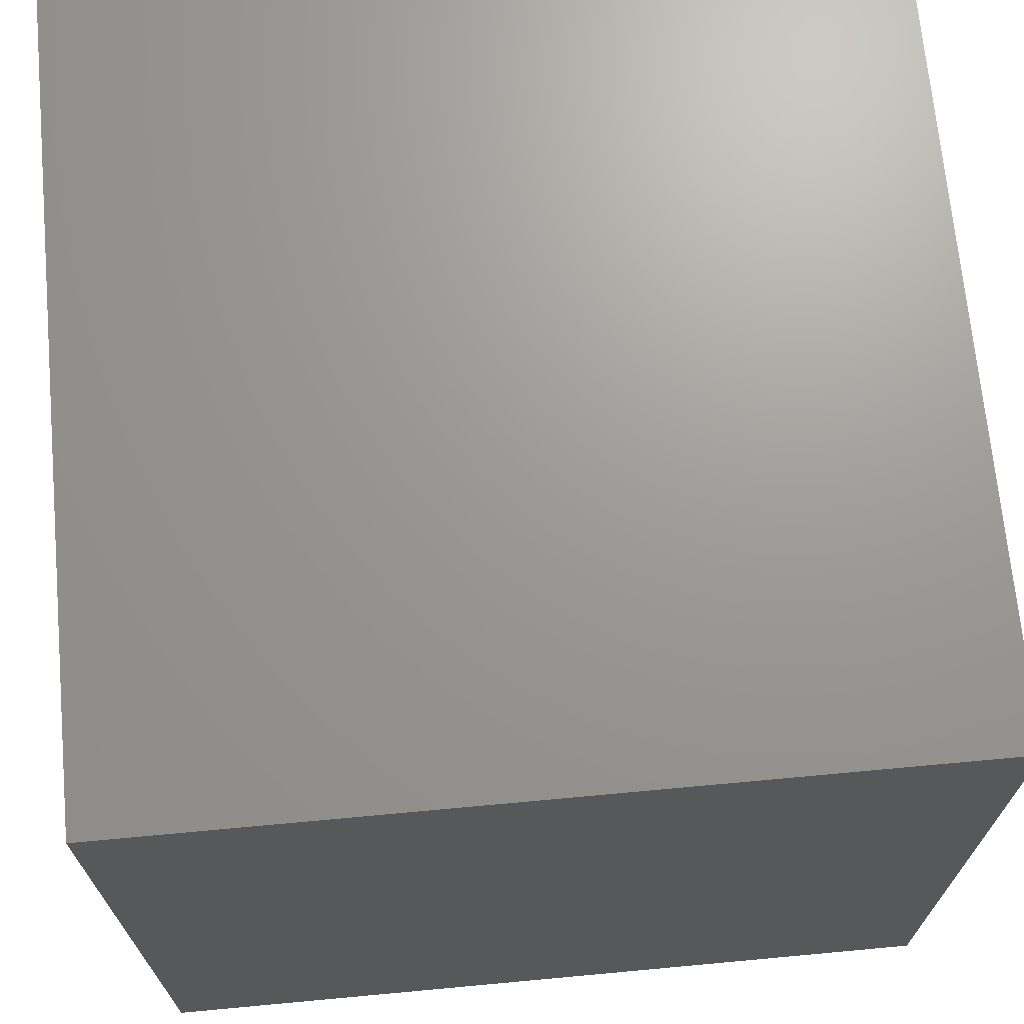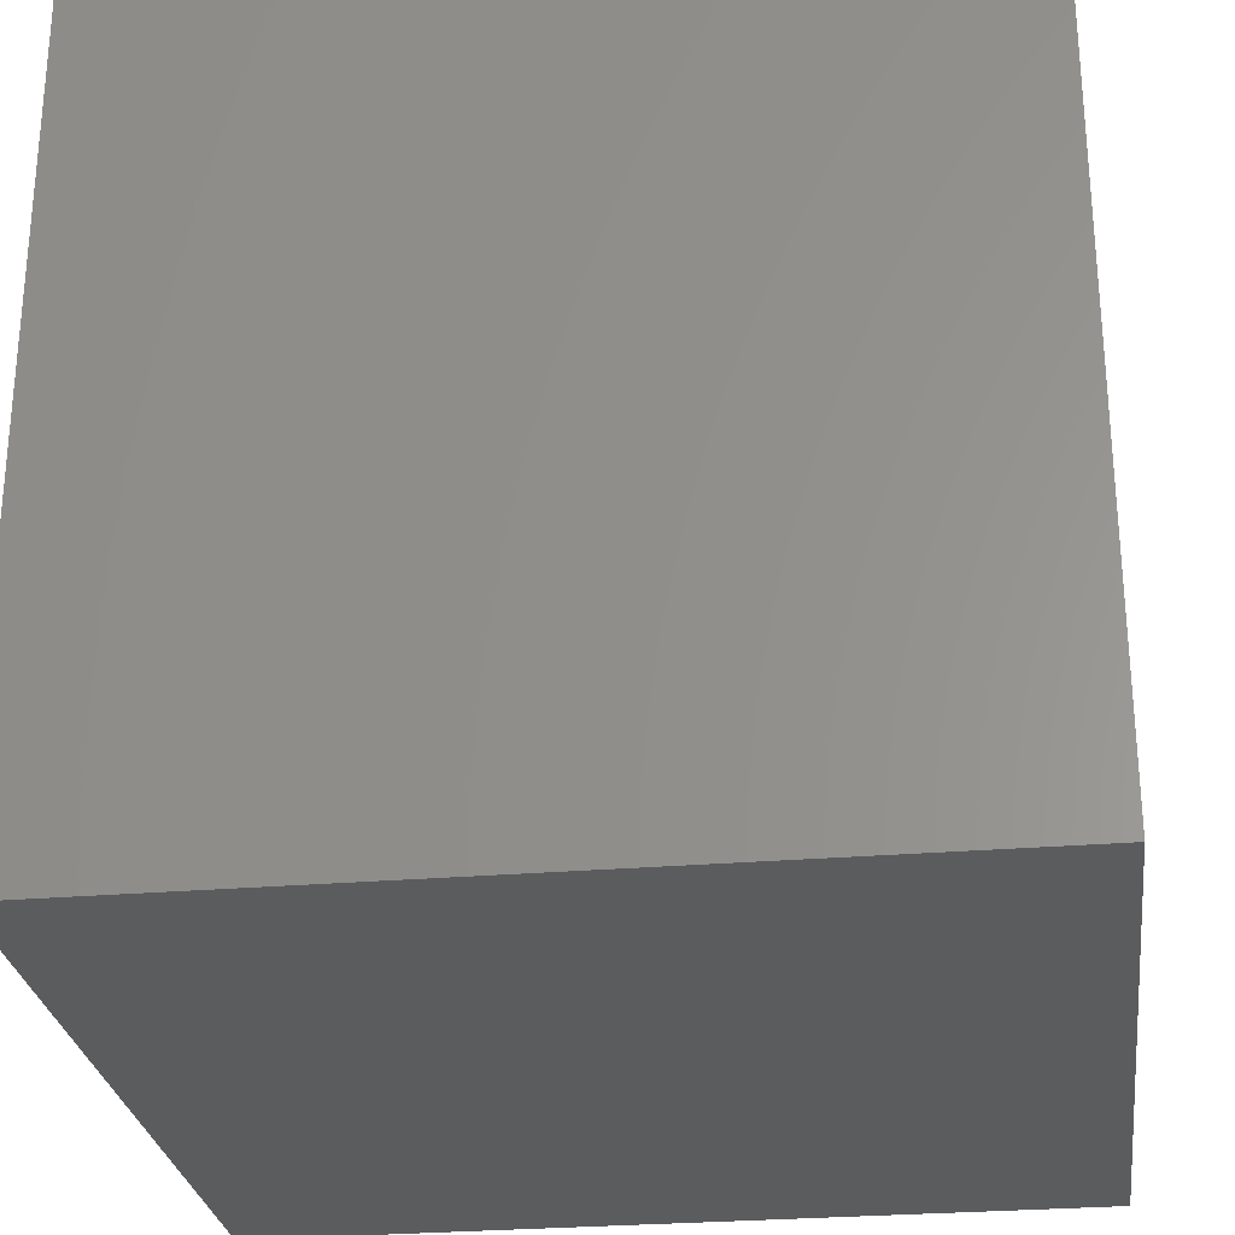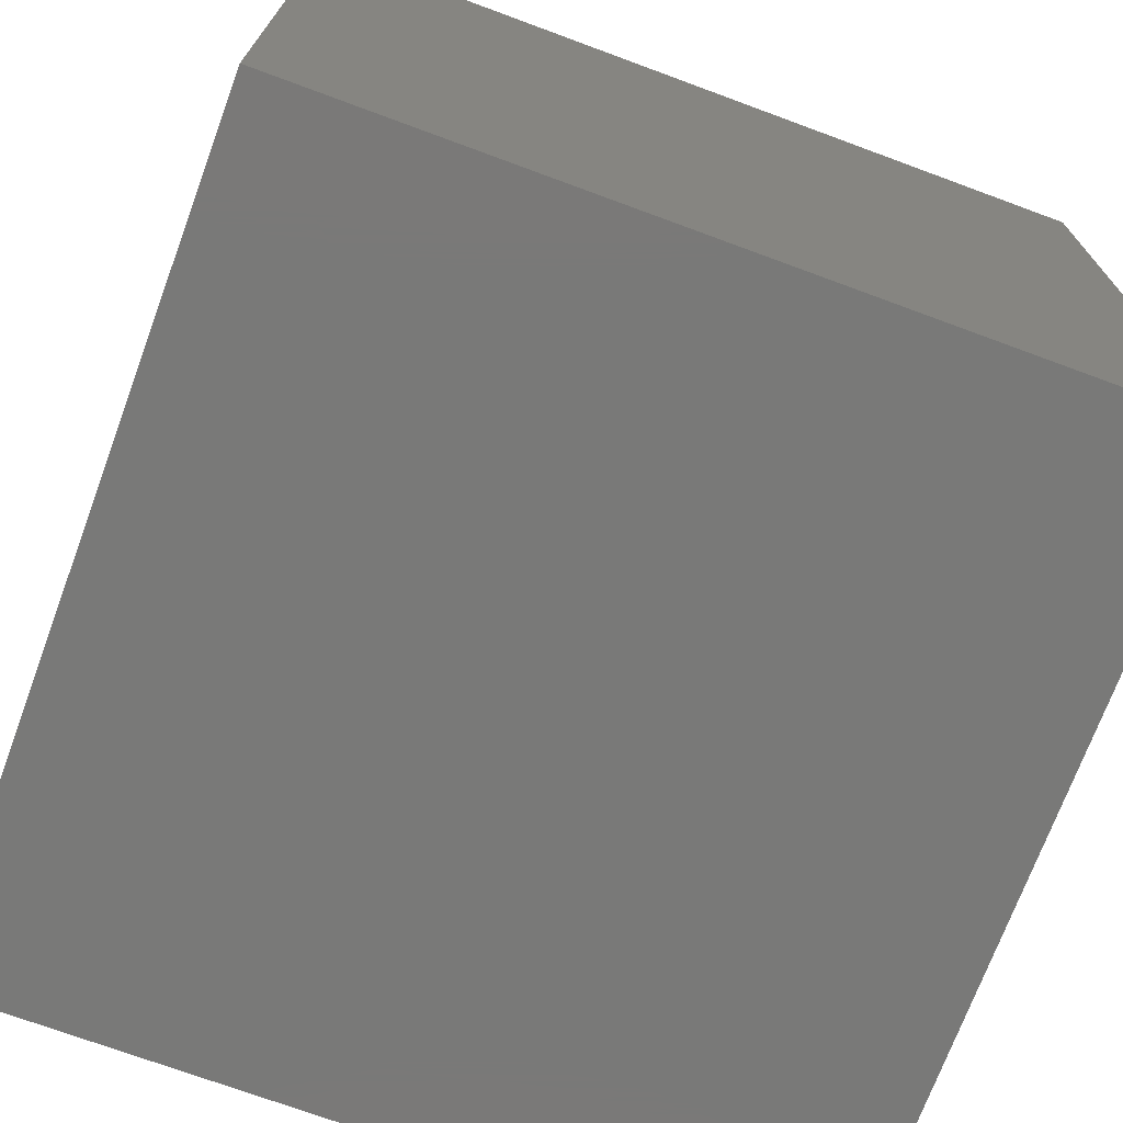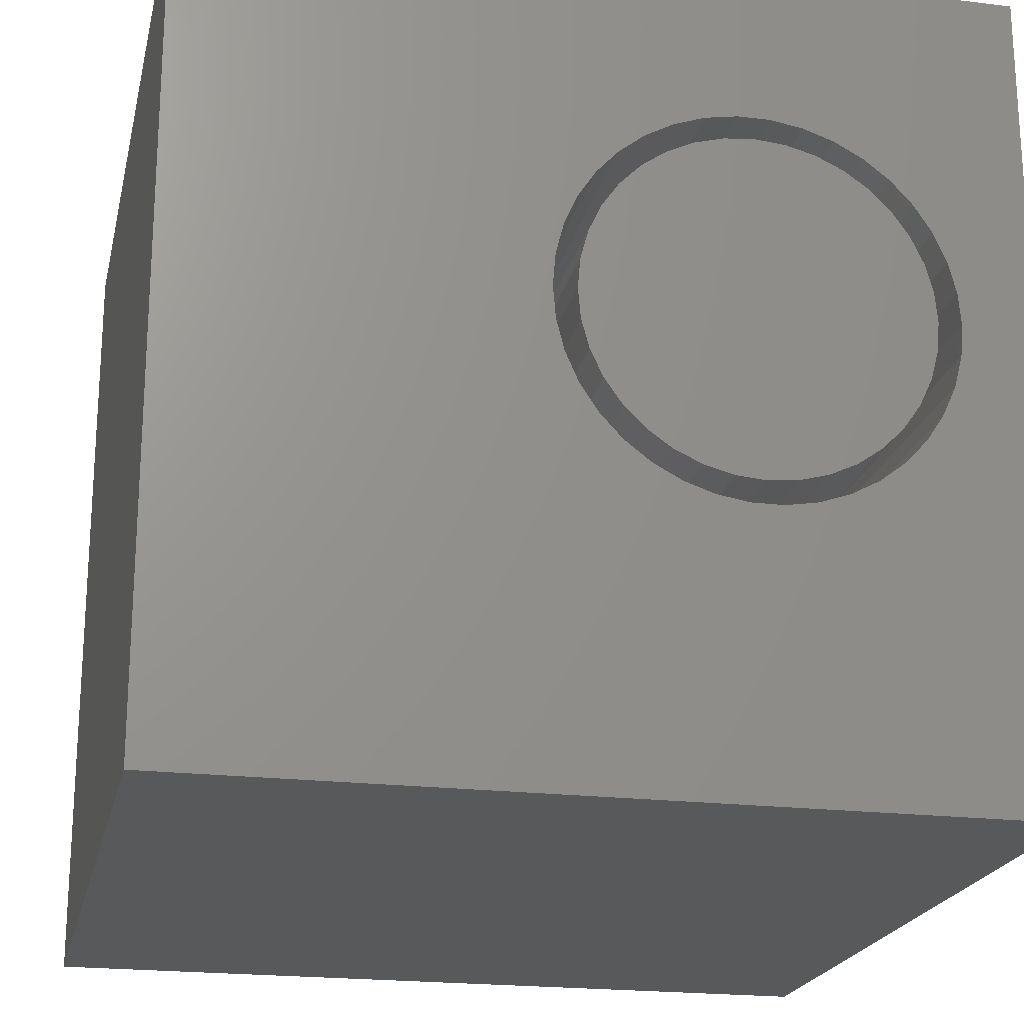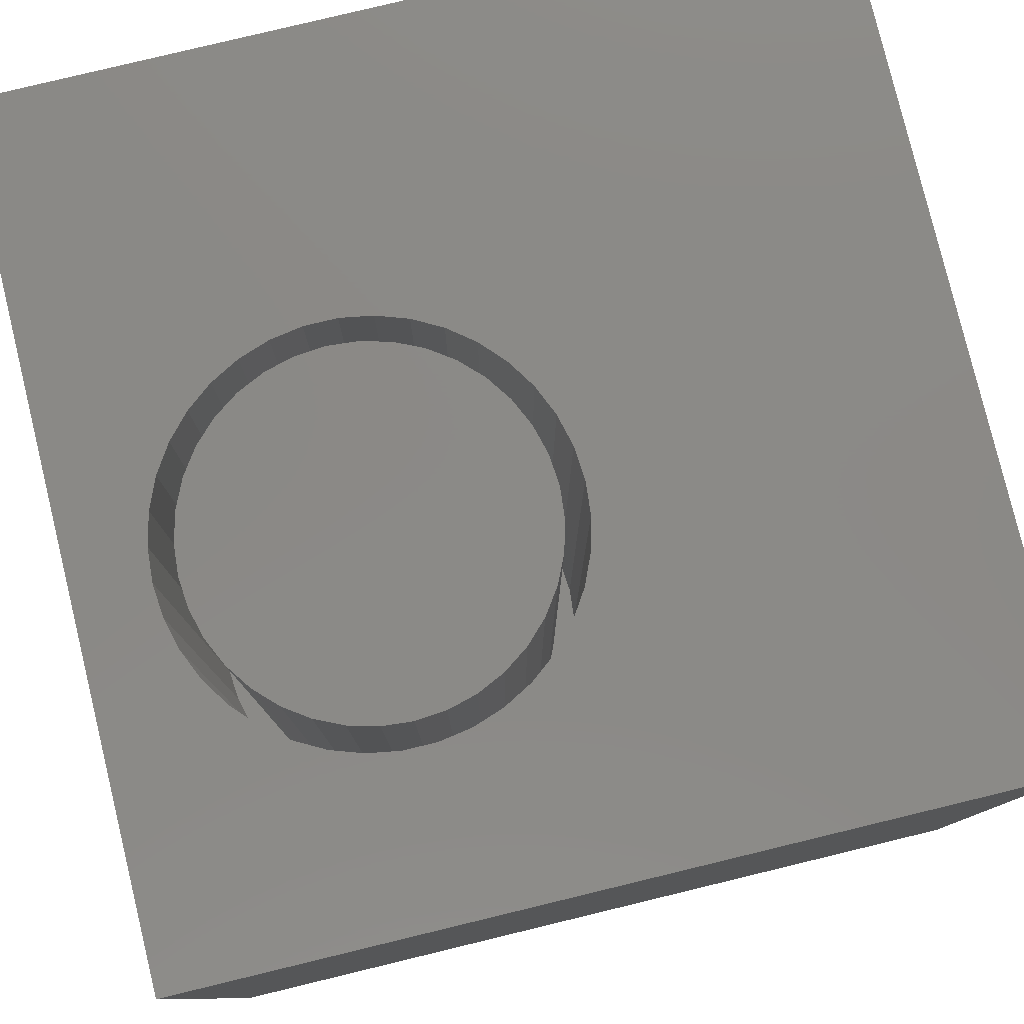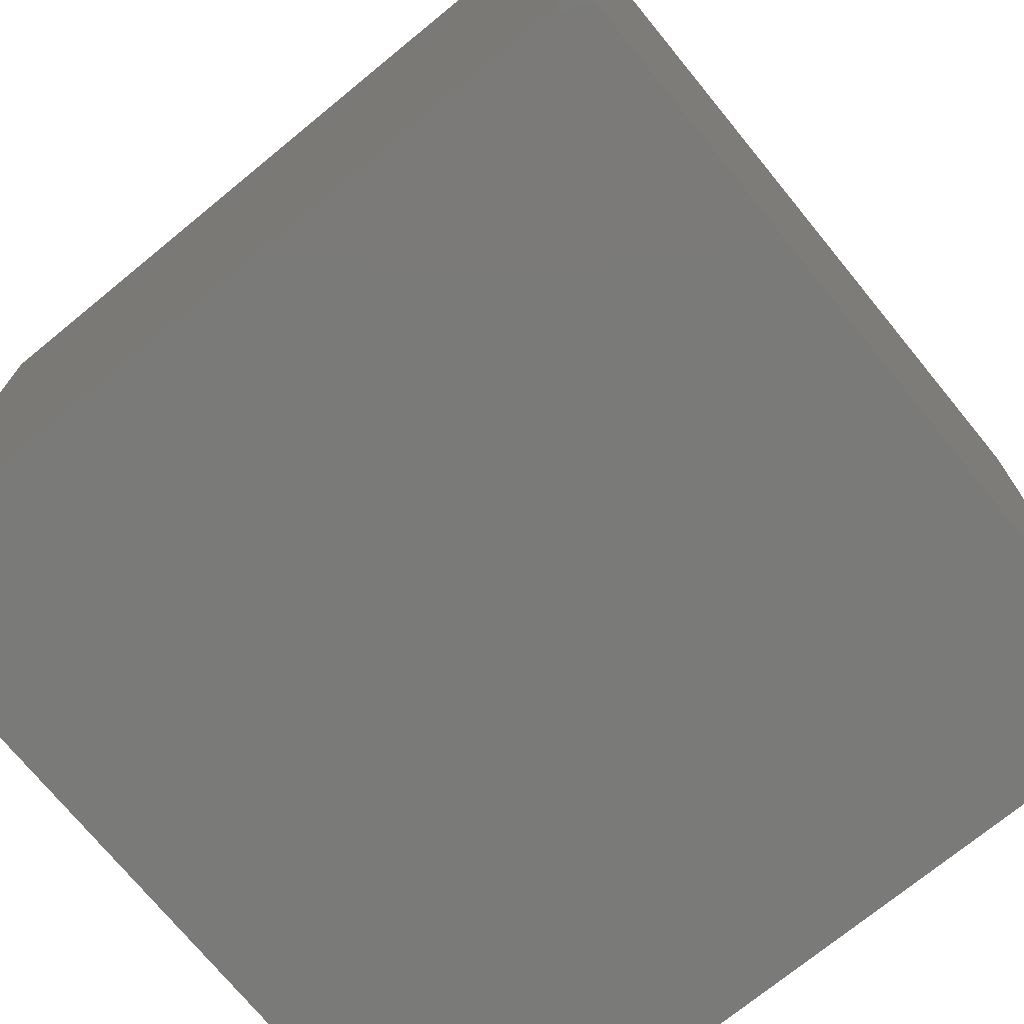
<metadata>
{"format":"stl","ext":"stl","renderer":"f3d","projection":"perspective","resolution":1024,"background":"white","views":[{"elev":69.6,"azim":-95.3,"up":"+Y"},{"elev":-27.6,"azim":-172.6,"up":"+Y"},{"elev":-72.1,"azim":69.7,"up":"+Y"},{"elev":-21.0,"azim":-12.3,"up":"+Y"},{"elev":79.7,"azim":166.4,"up":"+Z"},{"elev":-73.2,"azim":129.3,"up":"+Y"}]}
</metadata>
<code>
# stl→obj: 156 verts, 308 faces
v 0 10 10
v 0 10 0
v 0 0 10
v 0 0 0
v 8.614 7.185 10
v 8.828 6.857 10
v 10 10 10
v 8.986 6.498 10
v 9.082 6.118 10
v 9.114 5.727 10
v 10 0 10
v 9.082 5.337 10
v 8.986 4.957 10
v 8.828 4.598 10
v 8.614 4.27 10
v 8.348 3.981 10
v 8.039 3.741 10
v 7.694 3.554 10
v 7.324 3.427 10
v 6.937 3.362 10
v 6.545 3.362 10
v 5.134 7.474 10
v 5.443 7.714 10
v 6.545 8.093 10
v 6.159 8.028 10
v 5.788 7.901 10
v 6.937 8.093 10
v 7.324 8.028 10
v 7.694 7.901 10
v 8.039 7.714 10
v 8.348 7.474 10
v 6.159 3.427 10
v 5.788 3.554 10
v 5.443 3.741 10
v 4.4 6.118 10
v 4.496 6.498 10
v 5.134 3.981 10
v 4.868 4.27 10
v 4.654 4.598 10
v 4.654 6.857 10
v 4.868 7.185 10
v 4.496 4.957 10
v 4.4 5.337 10
v 4.368 5.727 10
v 10 10 0
v 10 0 0
v 9.082 5.337 2.142
v 9.114 5.727 2.142
v 9.082 6.118 2.142
v 8.986 6.498 2.142
v 8.828 6.857 2.142
v 8.614 7.185 2.142
v 8.348 7.474 2.142
v 8.039 7.714 2.142
v 7.694 7.901 2.142
v 7.324 8.028 2.142
v 6.937 8.093 2.142
v 6.545 8.093 2.142
v 6.159 8.028 2.142
v 5.788 7.901 2.142
v 5.443 7.714 2.142
v 5.134 7.474 2.142
v 4.868 7.185 2.142
v 4.654 6.857 2.142
v 4.496 6.498 2.142
v 4.4 6.118 2.142
v 4.368 5.727 2.142
v 4.4 5.337 2.142
v 4.496 4.957 2.142
v 4.654 4.598 2.142
v 4.868 4.27 2.142
v 5.134 3.981 2.142
v 5.443 3.741 2.142
v 5.788 3.554 2.142
v 6.159 3.427 2.142
v 6.545 3.362 2.142
v 6.937 3.362 2.142
v 7.324 3.427 2.142
v 7.694 3.554 2.142
v 8.039 3.741 2.142
v 8.348 3.981 2.142
v 8.614 4.27 2.142
v 8.828 4.598 2.142
v 8.986 4.957 2.142
v 6.741 3.635 2.142
v 7.104 3.667 2.142
v 7.457 3.761 2.142
v 7.787 3.915 2.142
v 8.086 4.125 2.142
v 8.344 4.382 2.142
v 8.553 4.681 2.142
v 8.707 5.012 2.142
v 8.802 5.364 2.142
v 8.834 5.727 2.142
v 8.802 6.091 2.142
v 8.707 6.443 2.142
v 8.553 6.774 2.142
v 8.344 7.073 2.142
v 8.086 7.33 2.142
v 7.787 7.54 2.142
v 7.457 7.694 2.142
v 7.104 7.788 2.142
v 6.741 7.82 2.142
v 6.378 7.788 2.142
v 6.025 7.694 2.142
v 5.695 7.54 2.142
v 5.396 7.33 2.142
v 5.138 7.073 2.142
v 4.929 6.774 2.142
v 4.775 6.443 2.142
v 4.68 6.091 2.142
v 4.649 5.727 2.142
v 4.68 5.364 2.142
v 4.775 5.012 2.142
v 4.929 4.681 2.142
v 5.138 4.382 2.142
v 5.396 4.125 2.142
v 5.695 3.915 2.142
v 6.025 3.761 2.142
v 6.378 3.667 2.142
v 8.834 5.727 10
v 8.802 5.364 10
v 8.707 5.012 10
v 8.553 4.681 10
v 8.344 4.382 10
v 8.086 4.125 10
v 7.787 3.915 10
v 7.457 3.761 10
v 7.104 3.667 10
v 6.741 3.635 10
v 6.378 3.667 10
v 6.025 3.761 10
v 5.695 3.915 10
v 5.396 4.125 10
v 5.138 4.382 10
v 4.929 4.681 10
v 4.775 5.012 10
v 4.68 5.364 10
v 4.649 5.727 10
v 4.68 6.091 10
v 4.775 6.443 10
v 4.929 6.774 10
v 5.138 7.073 10
v 5.396 7.33 10
v 5.695 7.54 10
v 6.025 7.694 10
v 6.378 7.788 10
v 6.741 7.82 10
v 7.104 7.788 10
v 7.457 7.694 10
v 7.787 7.54 10
v 8.086 7.33 10
v 8.344 7.073 10
v 8.553 6.774 10
v 8.707 6.443 10
v 8.802 6.091 10
f 1 2 3
f 3 2 4
f 5 6 7
f 7 6 8
f 8 9 7
f 7 9 10
f 7 10 11
f 11 10 12
f 11 12 13
f 13 14 11
f 11 14 15
f 11 15 16
f 16 17 11
f 11 17 18
f 11 18 19
f 19 20 11
f 11 20 21
f 11 21 3
f 1 22 23
f 24 7 25
f 25 7 1
f 25 1 26
f 26 1 23
f 24 27 7
f 7 27 28
f 7 28 29
f 29 30 7
f 7 30 31
f 7 31 5
f 21 32 3
f 3 32 33
f 3 33 34
f 1 35 36
f 34 37 3
f 3 37 38
f 3 38 39
f 36 40 1
f 1 40 41
f 1 41 22
f 39 42 3
f 3 42 43
f 3 43 1
f 1 43 44
f 1 44 35
f 45 7 46
f 46 7 11
f 2 45 4
f 4 45 46
f 7 45 1
f 1 45 2
f 46 11 4
f 4 11 3
f 47 10 48
f 48 10 9
f 48 9 49
f 49 9 8
f 49 8 50
f 50 8 6
f 50 6 51
f 51 6 5
f 51 5 52
f 52 5 31
f 52 31 53
f 53 31 30
f 53 30 54
f 54 30 29
f 54 29 55
f 55 29 28
f 55 28 56
f 56 28 27
f 56 27 57
f 57 27 24
f 57 24 58
f 58 24 25
f 58 25 59
f 59 25 26
f 59 26 60
f 60 26 23
f 60 23 61
f 61 23 22
f 61 22 62
f 62 22 41
f 62 41 63
f 63 41 40
f 63 40 64
f 64 40 36
f 64 36 65
f 65 36 35
f 65 35 66
f 66 35 44
f 66 44 67
f 67 44 43
f 67 43 68
f 68 43 42
f 68 42 69
f 69 42 39
f 69 39 70
f 70 39 38
f 70 38 71
f 71 38 37
f 71 37 72
f 72 37 34
f 72 34 73
f 73 34 33
f 73 33 74
f 74 33 32
f 74 32 75
f 75 32 21
f 75 21 76
f 76 21 20
f 76 20 77
f 77 20 19
f 77 19 78
f 78 19 18
f 78 18 79
f 79 18 17
f 79 17 80
f 80 17 16
f 80 16 81
f 81 16 15
f 81 15 82
f 82 15 14
f 82 14 83
f 83 14 13
f 83 13 84
f 84 13 12
f 84 12 47
f 47 12 10
f 85 77 86
f 86 77 78
f 86 78 87
f 87 78 79
f 87 79 88
f 88 79 80
f 88 80 89
f 89 80 81
f 89 81 90
f 90 81 82
f 90 82 91
f 91 82 83
f 91 83 92
f 92 83 84
f 92 84 93
f 93 84 47
f 93 47 94
f 94 47 48
f 94 48 95
f 95 48 49
f 95 49 96
f 96 49 50
f 96 50 97
f 97 50 51
f 97 51 98
f 98 51 52
f 98 52 99
f 99 52 53
f 99 53 100
f 100 53 54
f 100 54 101
f 101 54 55
f 101 55 102
f 102 55 56
f 102 56 103
f 56 57 103
f 103 57 58
f 103 58 104
f 104 58 59
f 104 59 105
f 105 59 60
f 105 60 106
f 106 60 61
f 106 61 107
f 107 61 62
f 107 62 108
f 108 62 63
f 108 63 109
f 109 63 64
f 109 64 110
f 110 64 65
f 110 65 111
f 111 65 66
f 111 66 112
f 112 66 67
f 112 67 113
f 113 67 68
f 113 68 114
f 114 68 69
f 114 69 115
f 115 69 70
f 115 70 116
f 116 70 71
f 116 71 117
f 117 71 72
f 117 72 118
f 118 72 73
f 118 73 119
f 119 73 74
f 119 74 120
f 120 74 75
f 120 75 85
f 85 75 76
f 85 76 77
f 95 121 94
f 94 121 122
f 94 122 93
f 93 122 123
f 93 123 92
f 92 123 124
f 92 124 91
f 91 124 125
f 91 125 90
f 90 125 126
f 90 126 89
f 89 126 127
f 89 127 88
f 88 127 128
f 88 128 87
f 87 128 129
f 87 129 86
f 86 129 130
f 86 130 85
f 85 130 131
f 85 131 120
f 120 131 132
f 120 132 119
f 119 132 133
f 119 133 118
f 118 133 134
f 118 134 117
f 117 134 135
f 117 135 116
f 116 135 136
f 116 136 115
f 115 136 137
f 115 137 114
f 114 137 138
f 114 138 113
f 113 138 139
f 113 139 112
f 112 139 140
f 112 140 111
f 111 140 141
f 111 141 110
f 110 141 142
f 110 142 109
f 109 142 143
f 109 143 108
f 108 143 144
f 108 144 107
f 107 144 145
f 107 145 106
f 106 145 146
f 106 146 105
f 105 146 147
f 105 147 104
f 104 147 148
f 104 148 103
f 103 148 149
f 103 149 102
f 102 149 150
f 102 150 101
f 101 150 151
f 101 151 100
f 100 151 152
f 100 152 99
f 99 152 153
f 99 153 98
f 98 153 154
f 98 154 97
f 97 154 155
f 97 155 96
f 96 155 156
f 96 156 95
f 95 156 121
f 137 136 156
f 146 156 147
f 147 156 155
f 155 154 147
f 147 154 153
f 147 153 148
f 148 153 149
f 140 139 156
f 156 139 138
f 156 138 137
f 136 135 156
f 156 135 134
f 156 134 133
f 122 131 130
f 130 129 122
f 122 129 128
f 122 128 127
f 152 151 153
f 153 151 150
f 153 150 149
f 122 121 131
f 131 121 156
f 131 156 132
f 132 156 133
f 124 123 125
f 125 123 122
f 125 122 126
f 126 122 127
f 146 145 156
f 156 145 144
f 156 144 143
f 143 142 156
f 156 142 141
f 156 141 140

</code>
